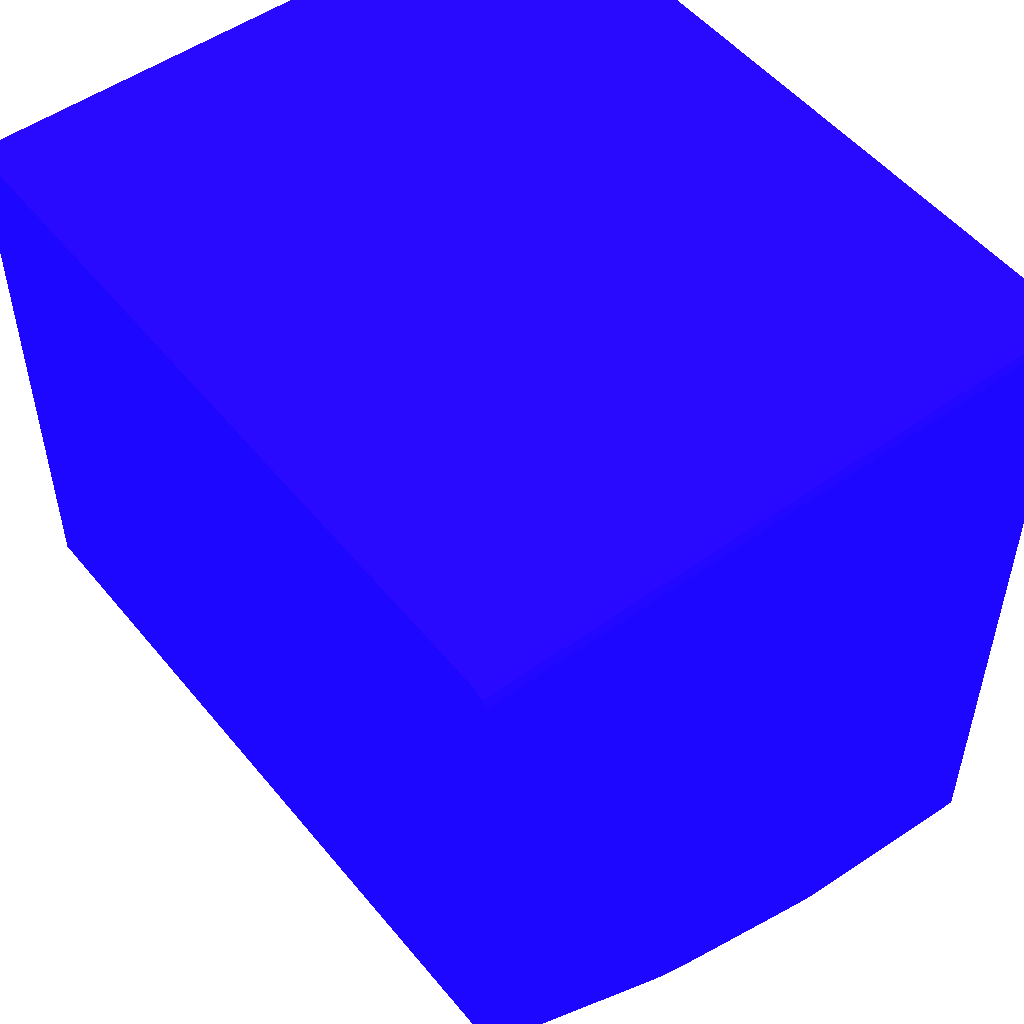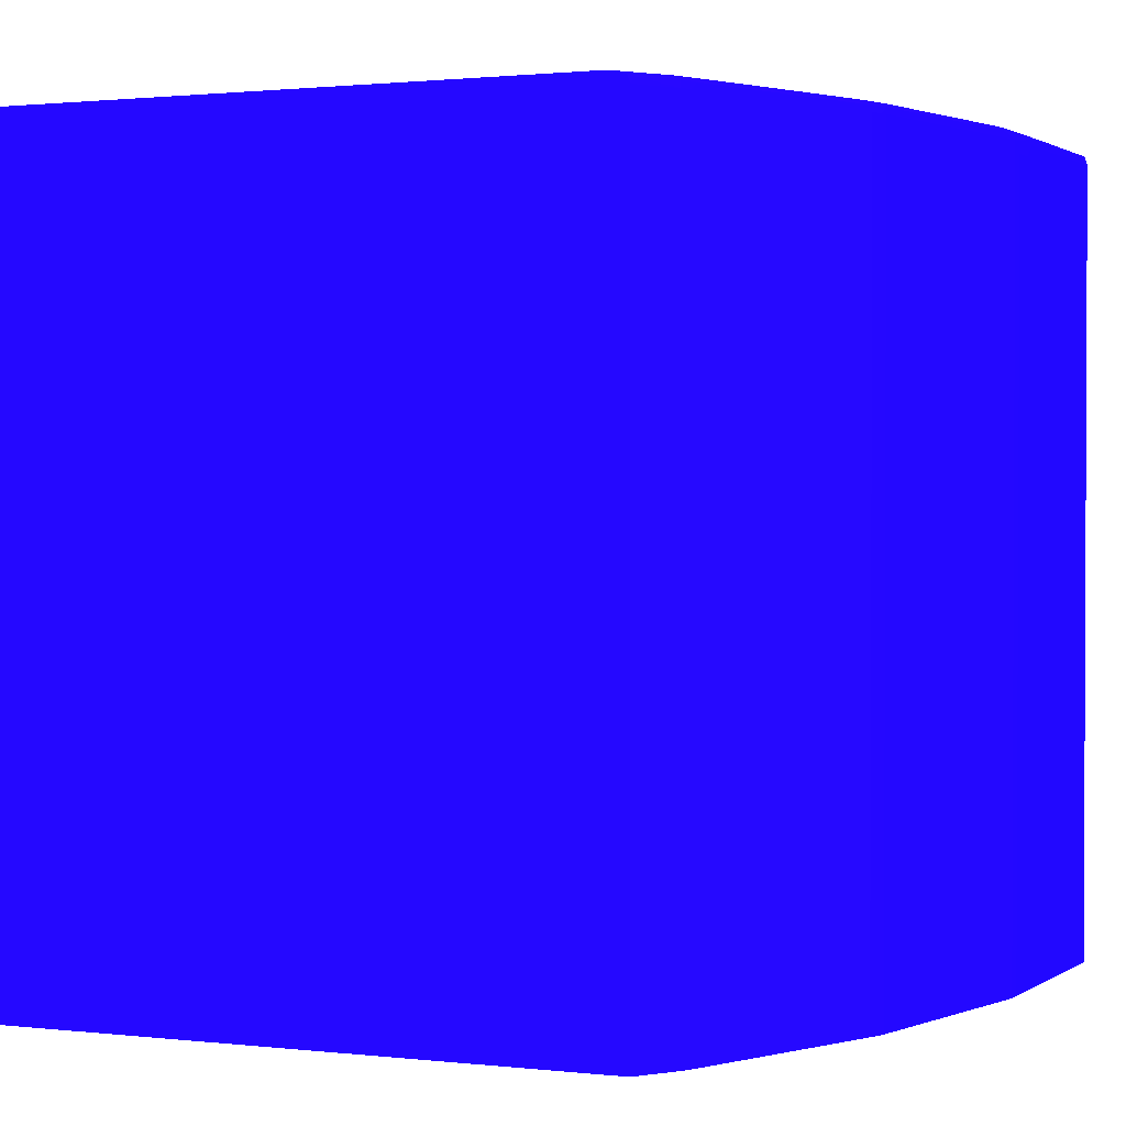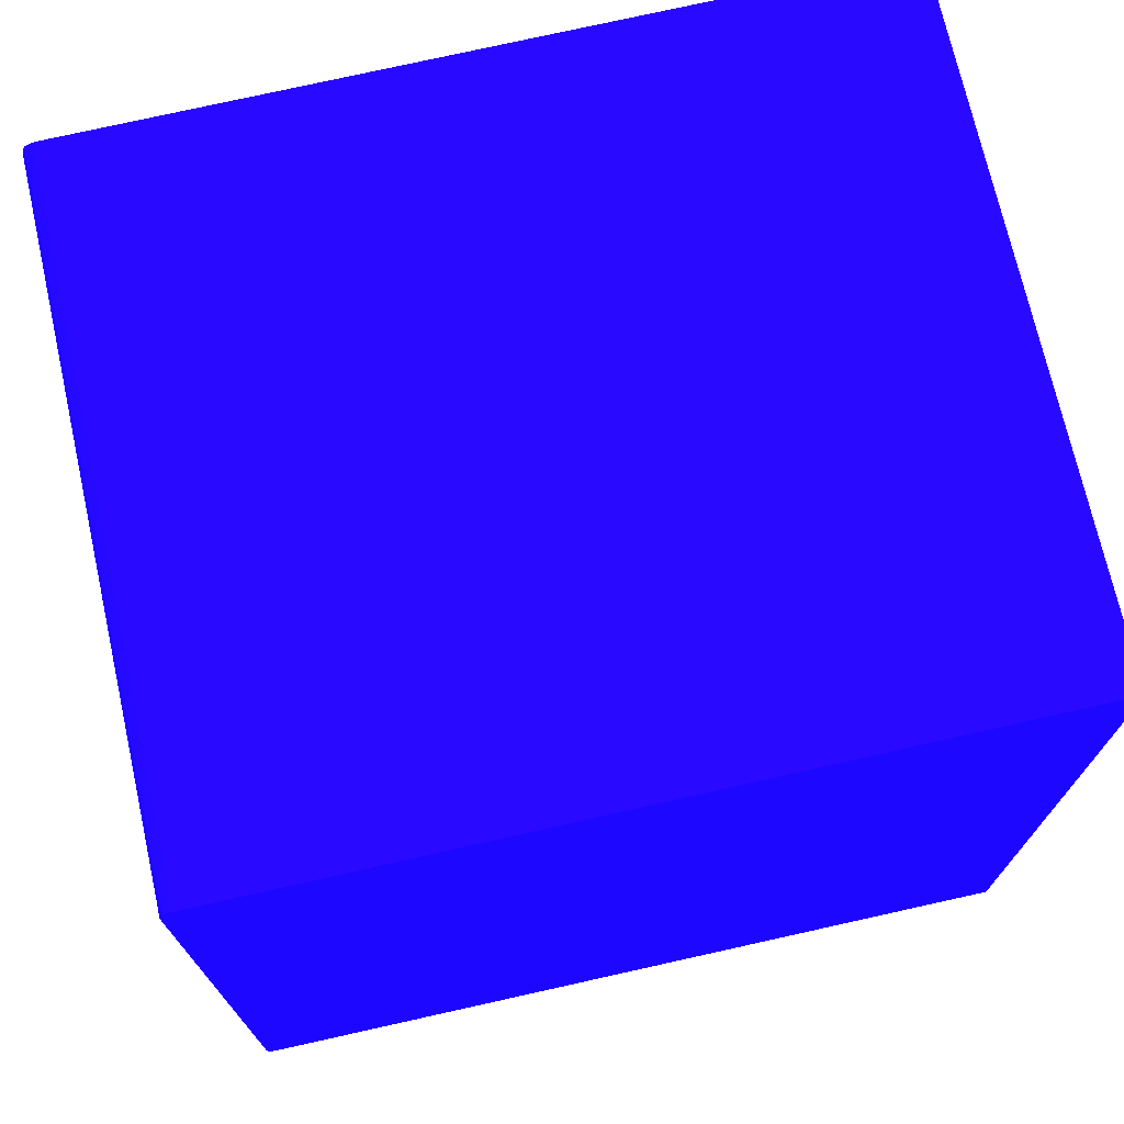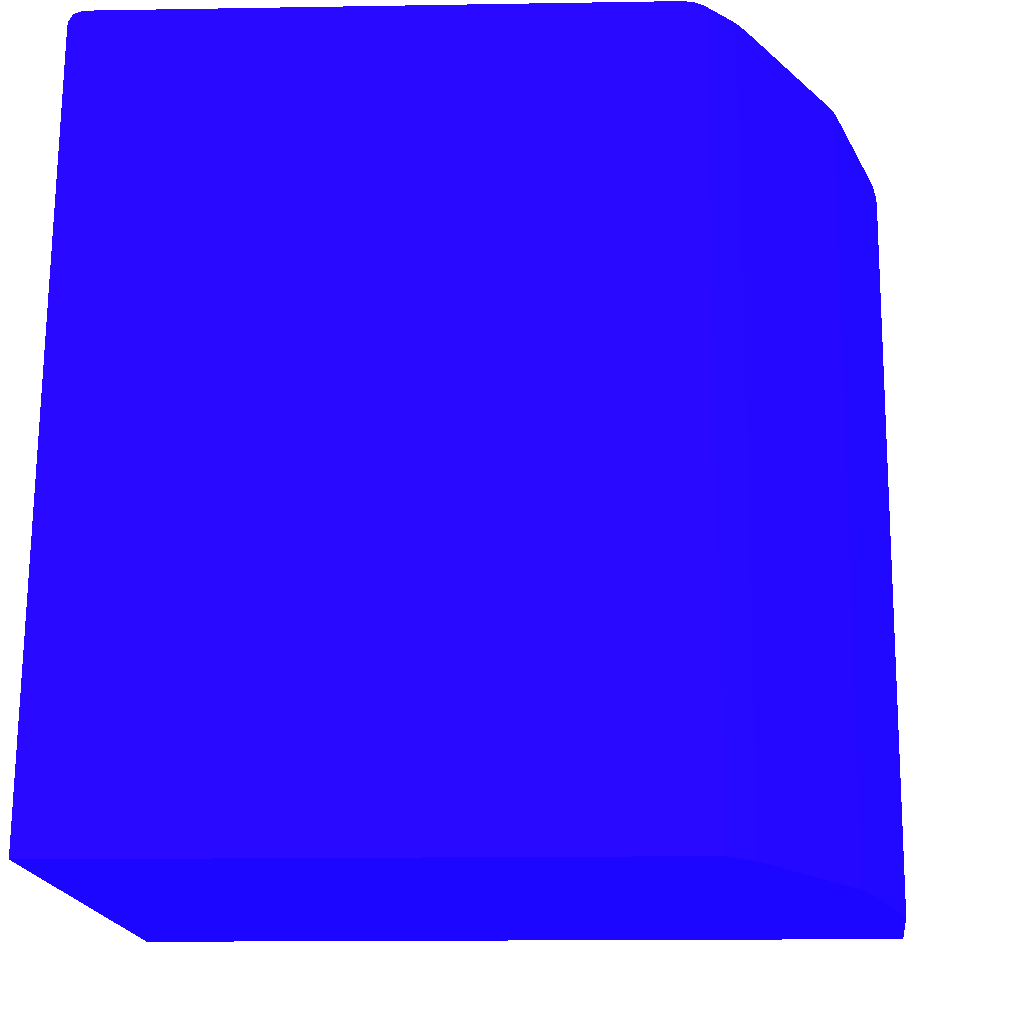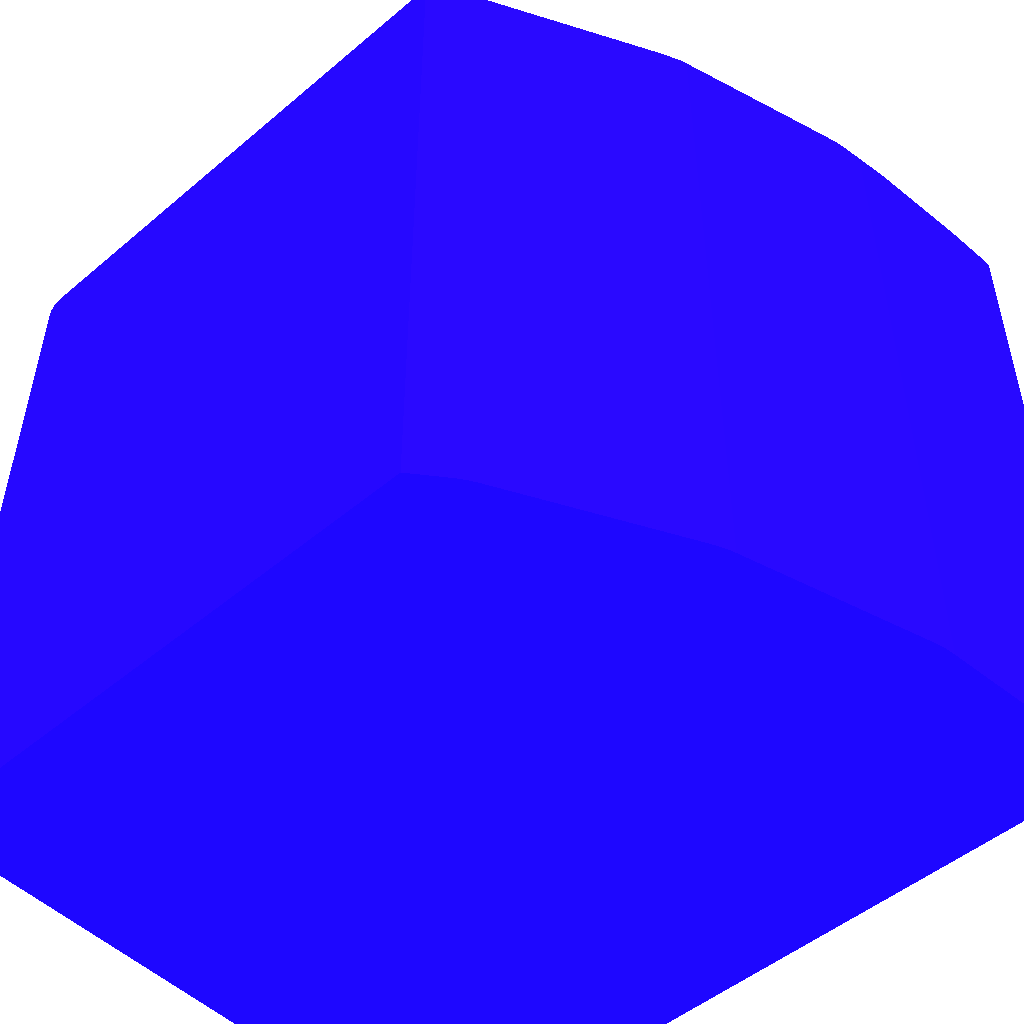
<metadata>
{"format":"obj","ext":"obj","renderer":"f3d","projection":"perspective","resolution":1024,"background":"white","views":[{"elev":50.9,"azim":142.0,"up":"+Z"},{"elev":1.4,"azim":111.8,"up":"+Y"},{"elev":72.3,"azim":-102.6,"up":"+Z"},{"elev":-15.5,"azim":92.0,"up":"+Y"},{"elev":-49.7,"azim":132.9,"up":"+Y"}]}
</metadata>
<code>
v -6.1e-06 0.01165 -0.03819 0.08627 0.01961 0.8314
v -6.1e-06 0.03781 -0.03819 0.08627 0.01961 0.8314
v 0.0001908 0.01165 -0.03819 0.08627 0.01961 0.8314
v -6.1e-06 0.01165 -0.01028 0.08627 0.01961 0.8314
v 0.0001908 0.03781 -0.03819 0.08627 0.01961 0.8314
v -6.1e-06 0.0381 -0.0381 0.08627 0.01961 0.8314
v 0.002471 0.01165 -0.03797 0.08627 0.01961 0.8314
v 0.02259 0.01165 -0.01026 0.08627 0.01961 0.8314
v -6.1e-06 0.03743 -0.01072 0.08627 0.01961 0.8314
v 0.0001908 0.0381 -0.0381 0.08627 0.01961 0.8314
v 0.0005713 0.03809 -0.03808 0.08627 0.01961 0.8314
v 0.0009517 0.03807 -0.03806 0.08627 0.01961 0.8314
v 0.00133 0.03805 -0.03804 0.08627 0.01961 0.8314
v 0.00171 0.03803 -0.03802 0.08627 0.01961 0.8314
v 0.001978 0.03801 -0.038 0.08627 0.01961 0.8314
v 0.00133 0.03781 -0.03808 0.08627 0.01961 0.8314
v 0.002471 0.03743 -0.03797 0.08627 0.01961 0.8314
v -6.1e-06 0.0382 -0.03781 0.08627 0.01961 0.8314
v 0.004692 0.01165 -0.03775 0.08627 0.01961 0.8314
v 0.02259 0.03743 -0.01071 0.08627 0.01961 0.8314
v 0.02259 0.01165 -0.03065 0.08627 0.01961 0.8314
v -6.1e-06 0.03781 -0.01073 0.08627 0.01961 0.8314
v 0.0001908 0.0382 -0.03781 0.08627 0.01961 0.8314
v 0.0009517 0.03818 -0.03781 0.08627 0.01961 0.8314
v 0.003991 0.0381 -0.03772 0.08627 0.01961 0.8314
v 0.004372 0.03809 -0.0377 0.08627 0.01961 0.8314
v 0.004752 0.03807 -0.03768 0.08627 0.01961 0.8314
v 0.00513 0.03806 -0.03766 0.08627 0.01961 0.8314
v 0.005511 0.03803 -0.03764 0.08627 0.01961 0.8314
v 0.005798 0.03801 -0.03763 0.08627 0.01961 0.8314
v 0.00513 0.03781 -0.0377 0.08627 0.01961 0.8314
v 0.006272 0.03743 -0.03759 0.08627 0.01961 0.8314
v -6.1e-06 0.03821 -0.03743 0.08627 0.01961 0.8314
v 0.006272 0.01165 -0.03759 0.08627 0.01961 0.8314
v 0.02259 0.03781 -0.01072 0.08627 0.01961 0.8314
v 0.02219 0.01165 -0.03098 0.08627 0.01961 0.8314
v 0.02259 0.03783 -0.03065 0.08627 0.01961 0.8314
v -6.1e-06 0.03795 -0.0108 0.08627 0.01961 0.8314
v 0.003611 0.03821 -0.03743 0.08627 0.01961 0.8314
v 0.003991 0.0382 -0.03743 0.08627 0.01961 0.8314
v 0.004372 0.03819 -0.03743 0.08627 0.01961 0.8314
v 0.004752 0.03818 -0.03743 0.08627 0.01961 0.8314
v 0.007411 0.0381 -0.03735 0.08627 0.01961 0.8314
v 0.007792 0.03807 -0.03731 0.08627 0.01961 0.8314
v 0.007411 0.03781 -0.03746 0.08627 0.01961 0.8314
v 0.007031 0.03781 -0.0375 0.08627 0.01961 0.8314
v 0.006037 0.03781 -0.03761 0.08627 0.01961 0.8314
v 0.005847 0.03781 -0.03763 0.08627 0.01961 0.8314
v 0.007031 0.03743 -0.03752 0.08627 0.01961 0.8314
v -6.1e-06 0.03821 -0.01121 0.08627 0.01961 0.8314
v 0.007031 0.01165 -0.03752 0.08627 0.01961 0.8314
v 0.02259 0.0381 -0.01088 0.08627 0.01961 0.8314
v -6.1e-06 0.0381 -0.01088 0.08627 0.01961 0.8314
v 0.02158 0.01165 -0.03148 0.08627 0.01961 0.8314
v 0.02158 0.03781 -0.03148 0.08627 0.01961 0.8314
v 0.02243 0.03781 -0.03079 0.08627 0.01961 0.8314
v 0.02259 0.03806 -0.03056 0.08627 0.01961 0.8314
v 0.02242 0.038 -0.03078 0.08627 0.01961 0.8314
v 0.007031 0.03821 -0.03705 0.08627 0.01961 0.8314
v 0.007411 0.0382 -0.03705 0.08627 0.01961 0.8314
v 0.007792 0.03818 -0.03705 0.08627 0.01961 0.8314
v 0.008931 0.03809 -0.03694 0.08627 0.01961 0.8314
v 0.01159 0.03807 -0.03616 0.08627 0.01961 0.8314
v 0.009243 0.03805 -0.0369 0.08627 0.01961 0.8314
v 0.008066 0.03803 -0.03726 0.08627 0.01961 0.8314
v 0.007792 0.03781 -0.03737 0.08627 0.01961 0.8314
v 0.007411 0.03743 -0.03746 0.08627 0.01961 0.8314
v 0.007351 0.01165 -0.03747 0.08627 0.01961 0.8314
v -6.1e-06 0.03815 -0.01104 0.08627 0.01961 0.8314
v 0.02259 0.03821 -0.01121 0.08627 0.01961 0.8314
v 0.02139 0.01165 -0.03163 0.08627 0.01961 0.8314
v 0.02139 0.03781 -0.03163 0.08627 0.01961 0.8314
v 0.02223 0.03816 -0.03059 0.08627 0.01961 0.8314
v 0.02259 0.03812 -0.03039 0.08627 0.01961 0.8314
v 0.02176 0.03807 -0.03124 0.08627 0.01961 0.8314
v 0.02148 0.03812 -0.03136 0.08627 0.01961 0.8314
v 0.02136 0.03806 -0.0316 0.08627 0.01961 0.8314
v 0.00855 0.03821 -0.03667 0.08627 0.01961 0.8314
v 0.01121 0.0382 -0.03591 0.08627 0.01961 0.8314
v 0.008931 0.03819 -0.03667 0.08627 0.01961 0.8314
v 0.01273 0.03819 -0.03553 0.08627 0.01961 0.8314
v 0.01387 0.03809 -0.03543 0.08627 0.01961 0.8314
v 0.01273 0.03808 -0.0358 0.08627 0.01961 0.8314
v 0.01425 0.03805 -0.03538 0.08627 0.01961 0.8314
v 0.01303 0.03804 -0.03575 0.08627 0.01961 0.8314
v 0.01067 0.03801 -0.03649 0.08627 0.01961 0.8314
v 0.007792 0.01165 -0.03737 0.08627 0.01961 0.8314
v 0.008108 0.03781 -0.03728 0.08627 0.01961 0.8314
v 0.007411 0.01165 -0.03746 0.08627 0.01961 0.8314
v 0.02259 0.03821 -0.02983 0.08627 0.01961 0.8314
v 0.02111 0.01165 -0.03182 0.08627 0.01961 0.8314
v 0.02111 0.03781 -0.03182 0.08627 0.01961 0.8314
v 0.02092 0.03801 -0.03193 0.08627 0.01961 0.8314
v 0.02259 0.03818 -0.03021 0.08627 0.01961 0.8314
v 0.02109 0.0382 -0.03135 0.08627 0.01961 0.8314
v 0.02106 0.03808 -0.03173 0.08627 0.01961 0.8314
v 0.02071 0.03816 -0.03173 0.08627 0.01961 0.8314
v 0.02071 0.03806 -0.03198 0.08627 0.01961 0.8314
v 0.01349 0.03821 -0.03515 0.08627 0.01961 0.8314
v 0.01387 0.03819 -0.03515 0.08627 0.01961 0.8314
v 0.01425 0.03815 -0.03515 0.08627 0.01961 0.8314
v 0.0146 0.03809 -0.03516 0.08627 0.01961 0.8314
v 0.01501 0.03806 -0.03503 0.08627 0.01961 0.8314
v 0.01445 0.03801 -0.03535 0.08627 0.01961 0.8314
v 0.008108 0.01165 -0.03728 0.08627 0.01961 0.8314
v 0.01425 0.03781 -0.03541 0.08627 0.01961 0.8314
v 0.01007 0.03743 -0.03668 0.08627 0.01961 0.8314
v 0.02223 0.03821 -0.03021 0.08627 0.01961 0.8314
v 0.02089 0.01165 -0.03195 0.08627 0.01961 0.8314
v 0.02092 0.03781 -0.03193 0.08627 0.01961 0.8314
v 0.02017 0.03802 -0.03232 0.08627 0.01961 0.8314
v 0.02038 0.03781 -0.03222 0.08627 0.01961 0.8314
v 0.01596 0.038 -0.03458 0.08627 0.01961 0.8314
v 0.01522 0.03801 -0.03497 0.08627 0.01961 0.8314
v 0.02147 0.03821 -0.03097 0.08627 0.01961 0.8314
v 0.02185 0.03821 -0.03059 0.08627 0.01961 0.8314
v 0.02033 0.03821 -0.03173 0.08627 0.01961 0.8314
v 0.01995 0.03817 -0.03211 0.08627 0.01961 0.8314
v 0.02031 0.03809 -0.03212 0.08627 0.01961 0.8314
v 0.01919 0.03808 -0.03276 0.08627 0.01961 0.8314
v 0.01843 0.03808 -0.03316 0.08627 0.01961 0.8314
v 0.01691 0.03809 -0.03395 0.08627 0.01961 0.8314
v 0.01501 0.03817 -0.03477 0.08627 0.01961 0.8314
v 0.01943 0.03803 -0.0327 0.08627 0.01961 0.8314
v 0.01794 0.03805 -0.03348 0.08627 0.01961 0.8314
v 0.01995 0.03807 -0.03237 0.08627 0.01961 0.8314
v 0.01881 0.03821 -0.03249 0.08627 0.01961 0.8314
v 0.01463 0.03821 -0.03477 0.08627 0.01961 0.8314
v 0.01536 0.03809 -0.03477 0.08627 0.01961 0.8314
v 0.01645 0.03806 -0.03426 0.08627 0.01961 0.8314
v 0.01465 0.03781 -0.03527 0.08627 0.01961 0.8314
v 0.01446 0.03781 -0.03535 0.08627 0.01961 0.8314
v 0.01501 0.03781 -0.03509 0.08627 0.01961 0.8314
v 0.01007 0.01165 -0.03668 0.08627 0.01961 0.8314
v 0.01425 0.01165 -0.03541 0.08627 0.01961 0.8314
v 0.01381 0.01165 -0.03555 0.08627 0.01961 0.8314
v 0.01303 0.01165 -0.03579 0.08627 0.01961 0.8314
v 0.01961 0.01165 -0.03263 0.08627 0.01961 0.8314
v 0.01891 0.03743 -0.03301 0.08627 0.01961 0.8314
v 0.01872 0.03781 -0.03311 0.08627 0.01961 0.8314
v 0.01616 0.03781 -0.03448 0.08627 0.01961 0.8314
v 0.01957 0.03821 -0.03211 0.08627 0.01961 0.8314
v 0.01919 0.03818 -0.03249 0.08627 0.01961 0.8314
v 0.01767 0.03819 -0.03325 0.08627 0.01961 0.8314
v 0.01615 0.0382 -0.03401 0.08627 0.01961 0.8314
v 0.01465 0.01165 -0.03527 0.08627 0.01961 0.8314
v 0.01462 0.01165 -0.03528 0.08627 0.01961 0.8314
v 0.01446 0.01165 -0.03535 0.08627 0.01961 0.8314
v 0.01501 0.01165 -0.03509 0.08627 0.01961 0.8314
v 0.01891 0.01165 -0.03301 0.08627 0.01961 0.8314
v 0.01616 0.01165 -0.03448 0.08627 0.01961 0.8314
f 1 2 5
f 1 5 3
f 1 3 7
f 1 7 19
f 1 19 34
f 1 34 51
f 1 51 68
f 1 68 89
f 1 89 87
f 1 87 105
f 1 105 134
f 1 134 137
f 1 137 136
f 1 136 135
f 1 135 148
f 1 148 147
f 1 147 146
f 1 146 149
f 1 149 151
f 1 151 150
f 1 150 138
f 1 138 109
f 1 109 91
f 1 91 71
f 1 71 54
f 1 54 36
f 1 36 21
f 1 21 8
f 1 8 4
f 1 4 9
f 1 9 22
f 1 22 38
f 1 38 53
f 1 53 69
f 1 69 50
f 1 50 33
f 1 33 18
f 1 18 6
f 1 6 2
f 2 6 10
f 2 10 5
f 3 5 17
f 3 17 7
f 4 8 9
f 5 10 11
f 5 11 12
f 5 12 13
f 5 13 14
f 5 14 15
f 5 15 16
f 5 16 17
f 6 18 23
f 6 23 10
f 7 17 19
f 8 20 9
f 8 21 37
f 8 37 57
f 8 57 74
f 8 74 94
f 8 94 90
f 8 90 70
f 8 70 52
f 8 52 35
f 8 35 20
f 9 20 22
f 10 23 24
f 10 24 25
f 10 25 26
f 10 26 11
f 11 26 27
f 11 27 12
f 12 27 28
f 12 28 13
f 13 28 29
f 13 29 14
f 14 29 30
f 14 30 15
f 15 30 31
f 15 31 16
f 16 31 32
f 16 32 17
f 17 32 19
f 18 33 39
f 18 39 23
f 19 32 34
f 20 35 22
f 21 36 56
f 21 56 37
f 22 35 38
f 23 39 40
f 23 40 41
f 23 41 42
f 23 42 24
f 24 42 25
f 25 42 43
f 25 43 26
f 26 43 27
f 27 43 28
f 28 43 29
f 29 43 30
f 30 43 44
f 30 44 45
f 30 45 46
f 30 46 47
f 30 47 48
f 30 48 31
f 31 48 32
f 32 48 47
f 32 47 49
f 32 49 51
f 32 51 34
f 33 50 70
f 33 70 90
f 33 90 108
f 33 108 116
f 33 116 142
f 33 142 127
f 33 127 99
f 33 99 78
f 33 78 59
f 33 59 39
f 35 52 53
f 35 53 38
f 36 54 55
f 36 55 56
f 37 56 55
f 37 55 58
f 37 58 57
f 39 59 60
f 39 60 40
f 40 60 41
f 41 60 42
f 42 60 43
f 43 60 61
f 43 61 44
f 44 61 62
f 44 62 83
f 44 83 63
f 44 63 64
f 44 64 65
f 44 65 45
f 45 65 66
f 45 66 67
f 45 67 49
f 45 49 46
f 46 49 47
f 49 67 68
f 49 68 51
f 50 69 70
f 52 69 53
f 52 70 69
f 54 71 72
f 54 72 55
f 55 72 58
f 57 73 74
f 57 58 75
f 57 75 76
f 57 76 73
f 58 72 77
f 58 77 75
f 59 78 60
f 60 78 79
f 60 79 80
f 60 80 61
f 61 80 62
f 62 80 81
f 62 81 82
f 62 82 83
f 63 83 84
f 63 84 85
f 63 85 64
f 64 85 65
f 65 85 86
f 65 86 66
f 66 87 89
f 66 89 67
f 66 86 88
f 66 88 105
f 66 105 87
f 67 89 68
f 71 91 92
f 71 92 72
f 72 92 93
f 72 93 77
f 73 94 74
f 73 76 95
f 73 95 94
f 75 77 76
f 76 77 96
f 76 96 97
f 76 97 95
f 77 93 98
f 77 98 96
f 78 99 79
f 79 100 80
f 79 99 100
f 80 100 81
f 81 100 101
f 81 101 82
f 82 101 102
f 82 102 84
f 82 84 83
f 84 102 103
f 84 103 104
f 84 104 85
f 85 104 86
f 86 104 88
f 88 104 106
f 88 106 107
f 88 107 134
f 88 134 105
f 90 94 108
f 91 109 92
f 92 109 110
f 92 110 93
f 93 111 98
f 93 110 112
f 93 112 113
f 93 113 114
f 93 114 111
f 94 95 115
f 94 115 116
f 94 116 108
f 95 97 118
f 95 118 117
f 95 117 115
f 96 98 97
f 97 98 119
f 97 119 120
f 97 120 121
f 97 121 122
f 97 122 123
f 97 123 118
f 98 111 124
f 98 124 125
f 98 125 126
f 98 126 119
f 99 127 128
f 99 128 100
f 100 128 123
f 100 123 101
f 101 123 102
f 102 123 103
f 103 123 129
f 103 129 130
f 103 130 114
f 103 114 104
f 104 131 132
f 104 132 106
f 104 114 133
f 104 133 131
f 106 132 148
f 106 148 135
f 106 135 136
f 106 136 137
f 106 137 107
f 107 137 134
f 109 112 110
f 109 138 112
f 111 114 125
f 111 125 124
f 112 138 139
f 112 139 140
f 112 140 113
f 113 140 141
f 113 141 133
f 113 133 114
f 114 130 125
f 115 117 116
f 116 117 142
f 117 118 143
f 117 143 144
f 117 144 145
f 117 145 128
f 117 128 142
f 118 123 143
f 119 126 120
f 120 130 121
f 120 126 130
f 121 130 122
f 122 130 129
f 122 129 123
f 123 128 145
f 123 145 144
f 123 144 143
f 125 130 126
f 127 142 128
f 131 146 147
f 131 147 132
f 131 133 149
f 131 149 146
f 132 147 148
f 133 141 151
f 133 151 149
f 138 150 139
f 139 150 151
f 139 151 141
f 139 141 140

</code>
